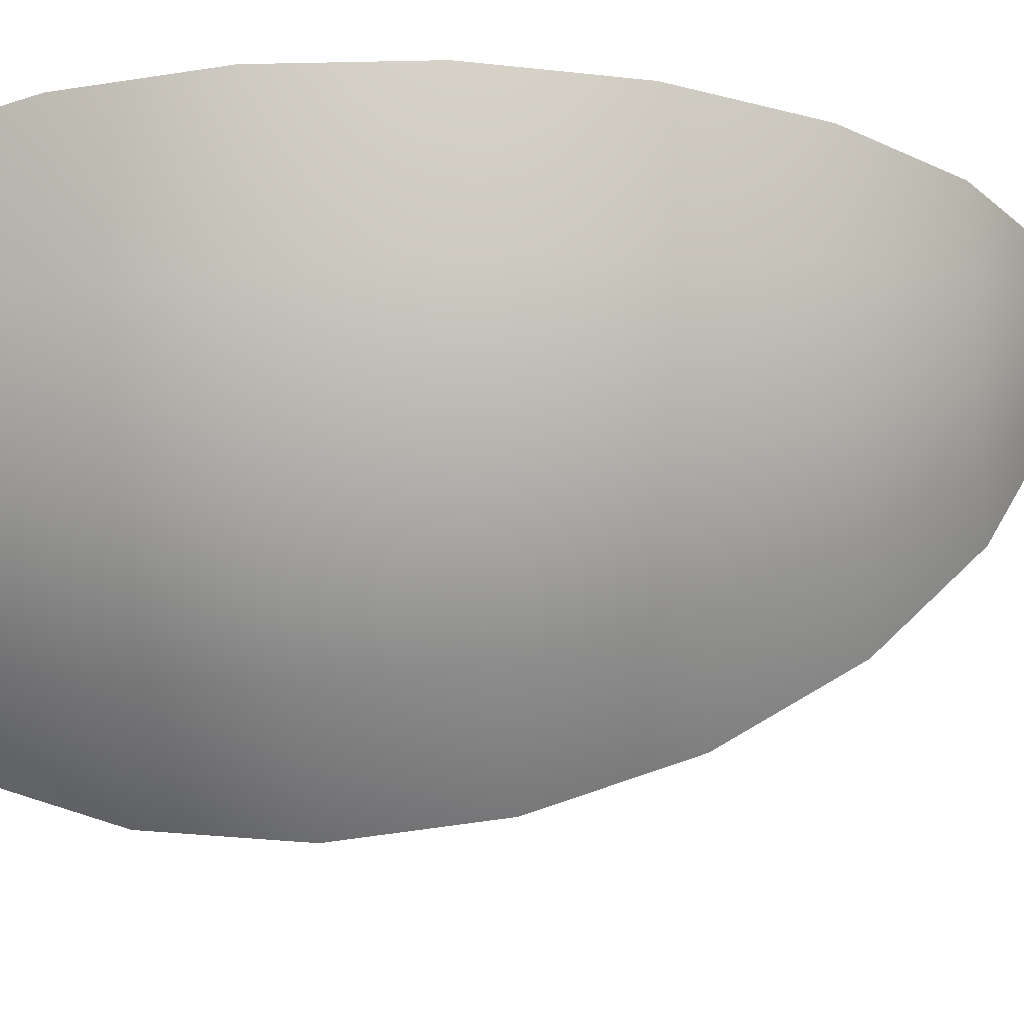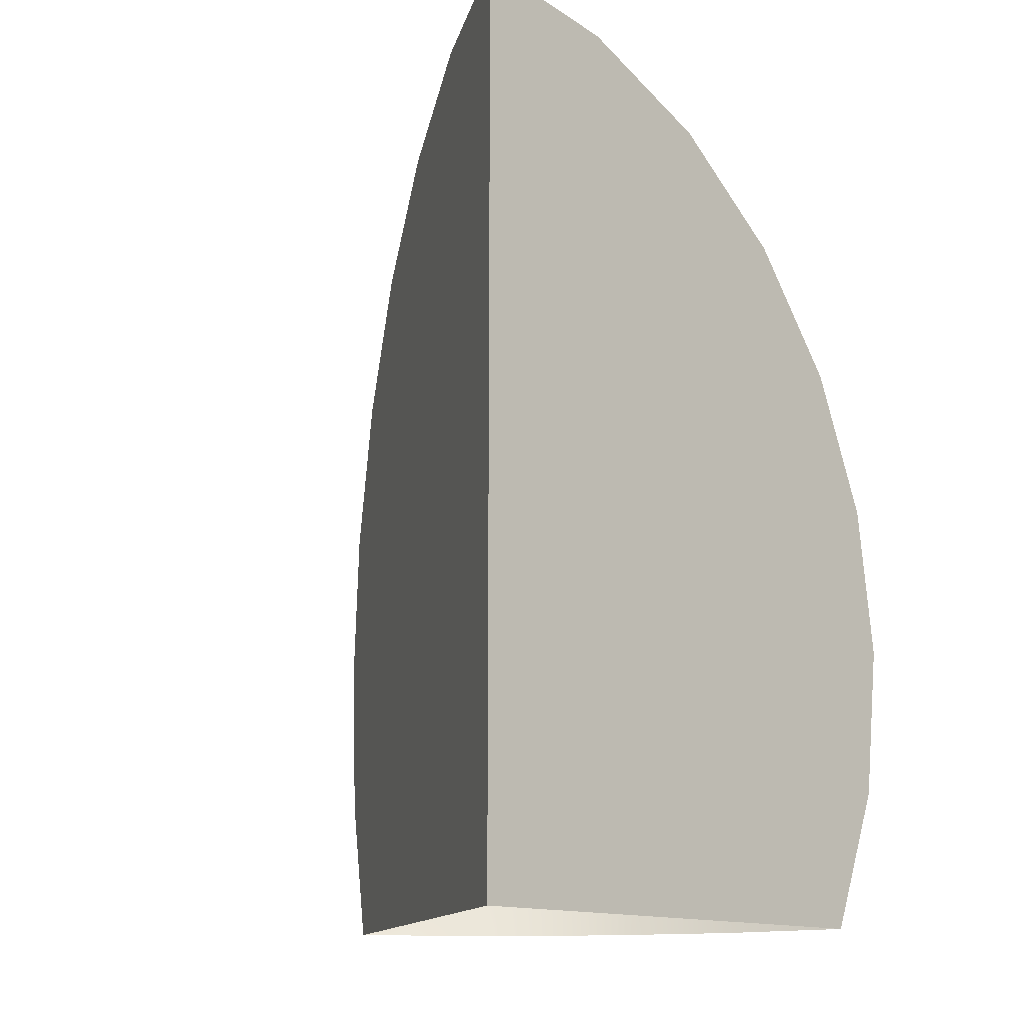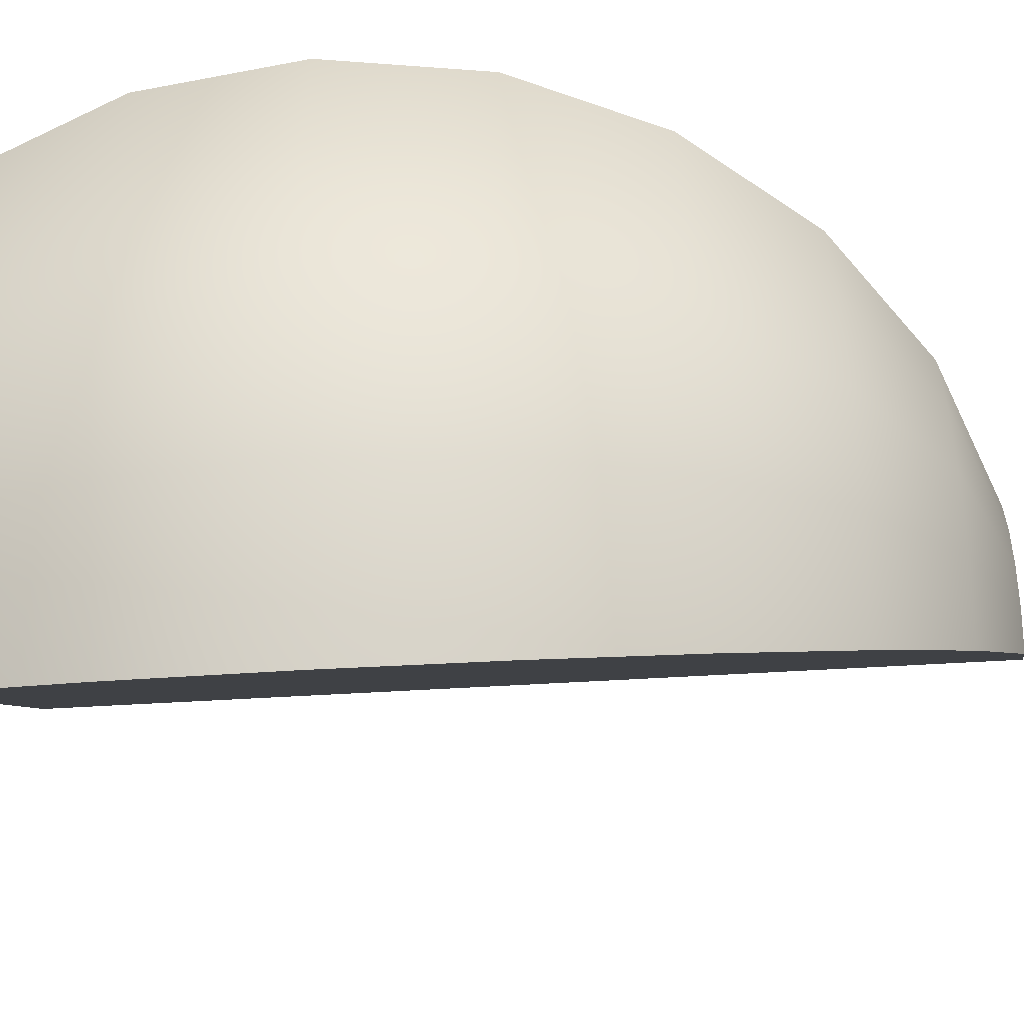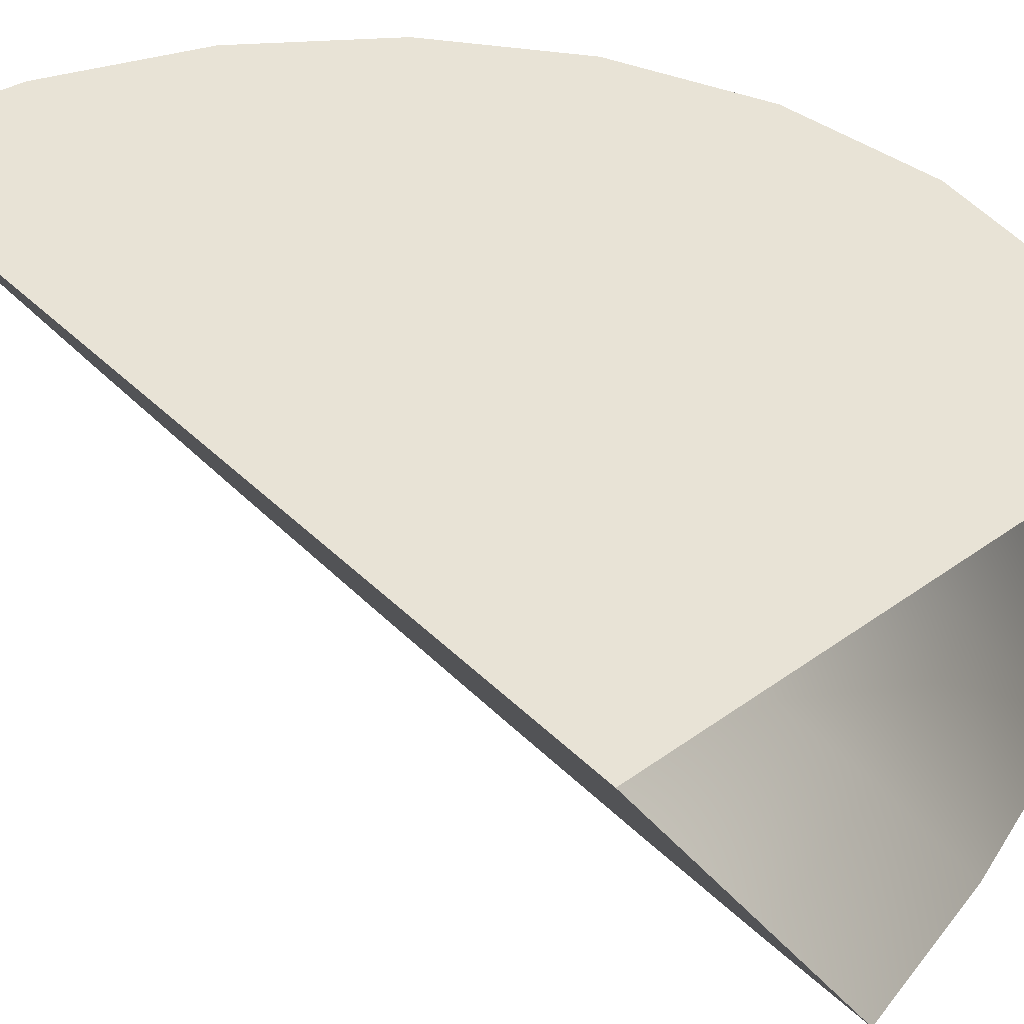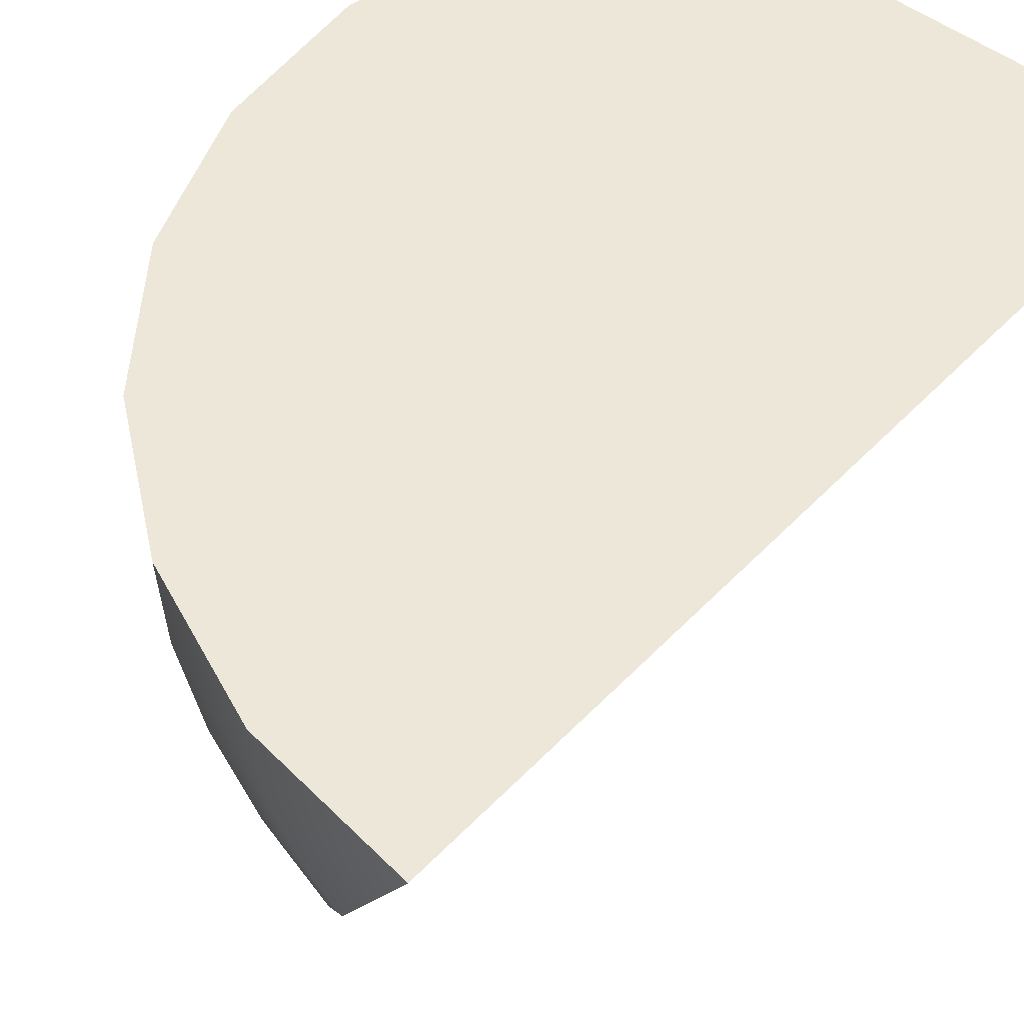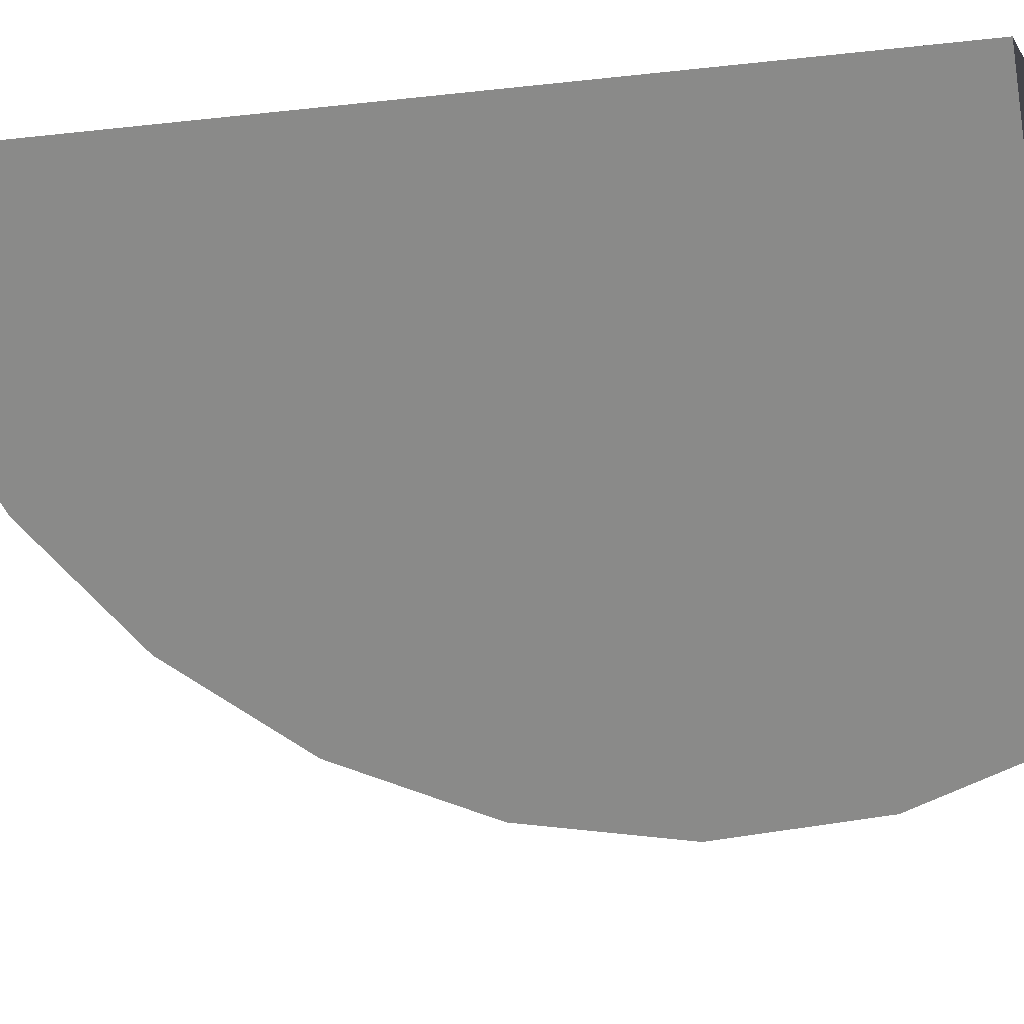
<metadata>
{"format":"obj","ext":"obj","renderer":"f3d","projection":"perspective","resolution":1024,"background":"white","views":[{"elev":-16.4,"azim":100.4,"up":"+Z"},{"elev":-14.2,"azim":-47.2,"up":"+Y"},{"elev":-63.7,"azim":93.3,"up":"+Z"},{"elev":41.1,"azim":-40.3,"up":"+Z"},{"elev":47.3,"azim":-139.6,"up":"+Z"},{"elev":-9.8,"azim":-71.8,"up":"+Z"}]}
</metadata>
<code>
g default
v 0.1537 -0.06263 -0.3907
v 0.261 -0.0627 -0.2436
v 0.3265 -0.06278 -0.07366
v 0.212 0.1317 -0.4461
v 0.3316 0.1316 -0.282
v 0.4046 0.1315 -0.09245
v 0.2318 0.3401 -0.4649
v 0.3557 0.34 -0.295
v 0.4313 0.3399 -0.09878
v 0.2119 0.5486 -0.4459
v 0.3316 0.5485 -0.2817
v 0.4046 0.5484 -0.09223
v 0.1536 0.7428 -0.3903
v 0.2609 0.7427 -0.2431
v 0.3264 0.7426 -0.07323
v 0.0609 0.9095 -0.302
v 0.1485 0.9095 -0.1818
v 0.2019 0.9094 -0.04309
v -0.05995 1.037 -0.1869
v 0.001965 1.037 -0.1019
v 0.03978 1.037 -0.003849
v -0.2007 1.118 -0.05295
v -0.1686 1.118 -0.00897
v -0.149 1.118 0.04181
v 0.01206 -0.06258 -0.5051
v 0.3457 -0.06288 0.1074
v 0.05398 0.1317 -0.5737
v 0.4262 0.1314 0.1095
v 0.06826 0.3402 -0.597
v 0.4536 0.3398 0.1103
v 0.05394 0.5486 -0.5734
v 0.4261 0.5483 0.1097
v 0.01197 0.7428 -0.5047
v 0.3457 0.7425 0.1078
v -0.05477 0.9096 -0.3954
v 0.2177 0.9093 0.1047
v -0.1417 1.037 -0.2529
v 0.05091 1.037 0.1007
v -0.243 1.118 -0.08714
v -0.1433 1.118 0.09592
v -0.3517 1.145 0.09077
v -0.3515 -0.06294 0.09009
v -0.3516 0.1313 0.09018
v -0.3516 0.3398 0.09029
v -0.3516 0.5482 0.0904
v -0.3516 0.7425 0.09055
v -0.3517 0.9093 0.09063
v -0.3517 1.037 0.09073
v -0.1432 -0.06292 0.09526
v -0.1432 0.1313 0.09535
v -0.1432 0.3398 0.09546
v -0.1432 0.5482 0.09558
v -0.1432 0.7425 0.09572
v -0.1433 0.9093 0.0958
v -0.1433 1.037 0.09588
v 0.2178 -0.06289 0.1042
v 0.2178 0.1314 0.1043
v 0.2177 0.3398 0.1044
v 0.2177 0.5483 0.1045
v 0.2177 0.7425 0.1047
v 0.05102 -0.0629 0.1001
v 0.051 0.1313 0.1002
v 0.05097 0.3398 0.1003
v 0.05095 0.5483 0.1004
v 0.05094 0.7425 0.1005
v 0.05092 0.9093 0.1006
v 0.3457 0.1314 0.1075
v 0.3457 0.3398 0.1076
v 0.3457 0.5483 0.1077
v -0.2429 -0.06283 -0.08778
v -0.2429 0.1314 -0.08768
v -0.2429 0.3399 -0.08757
v -0.243 0.5483 -0.08746
v -0.243 0.7426 -0.08733
v -0.243 0.9094 -0.08725
v -0.243 1.037 -0.08718
v -0.1417 0.9095 -0.253
v -0.1417 0.7427 -0.2531
v -0.1417 0.5484 -0.2532
v -0.1417 0.34 -0.2533
v -0.1416 0.1315 -0.2534
v -0.1416 -0.06273 -0.2535
v -0.05467 -0.06265 -0.3959
v -0.05469 0.1316 -0.3958
v -0.05471 0.3401 -0.3957
v -0.05473 0.5485 -0.3956
v -0.05475 0.7428 -0.3955
v 0.01199 0.5486 -0.5048
v 0.01201 0.3401 -0.5049
v 0.01204 0.1317 -0.505
g FoodRBuckTeeth
f 25 27 4 1
f 1 4 5 2
f 2 5 6 3
f 3 6 28 26
f 27 29 7 4
f 4 7 8 5
f 5 8 9 6
f 6 9 30 28
f 29 31 10 7
f 7 10 11 8
f 8 11 12 9
f 9 12 32 30
f 31 33 13 10
f 10 13 14 11
f 11 14 15 12
f 12 15 34 32
f 33 35 16 13
f 13 16 17 14
f 14 17 18 15
f 15 18 36 34
f 35 37 19 16
f 16 19 20 17
f 17 20 21 18
f 18 21 38 36
f 37 39 22 19
f 19 22 23 20
f 20 23 24 21
f 21 24 40 38
f 39 41 22
f 22 41 23
f 23 41 24
f 24 41 40
f 70 42 43 71
f 28 67 26
f 71 43 44 72
f 30 68 67 28
f 72 44 45 73
f 32 69 68 30
f 73 45 46 74
f 34 69 32
f 74 46 47 75
f 36 60 34
f 75 47 48 76
f 38 66 36
f 76 48 41 39
f 40 55 38
f 50 43 42 49
f 51 44 43 50
f 52 45 44 51
f 53 46 45 52
f 54 47 46 53
f 55 48 47 54
f 40 41 48 55
f 57 62 61 56
f 58 63 62 57
f 59 64 63 58
f 60 65 64 59
f 36 66 65 60
f 62 50 49 61
f 63 51 50 62
f 64 52 51 63
f 65 53 52 64
f 66 54 53 65
f 38 55 54 66
f 67 57 56 26
f 68 58 57 67
f 69 59 58 68
f 34 60 59 69
f 83 82 81 84
f 84 81 80 85
f 85 80 79 86
f 86 79 78 87
f 87 78 77 35
f 35 77 37
f 37 76 39
f 77 75 76 37
f 78 74 75 77
f 79 73 74 78
f 80 72 73 79
f 81 71 72 80
f 82 70 71 81
f 25 90 27
f 27 90 89 29
f 29 89 88 31
f 31 88 33
f 33 87 35
f 88 86 87 33
f 89 85 86 88
f 90 84 85 89
f 25 83 84 90

</code>
